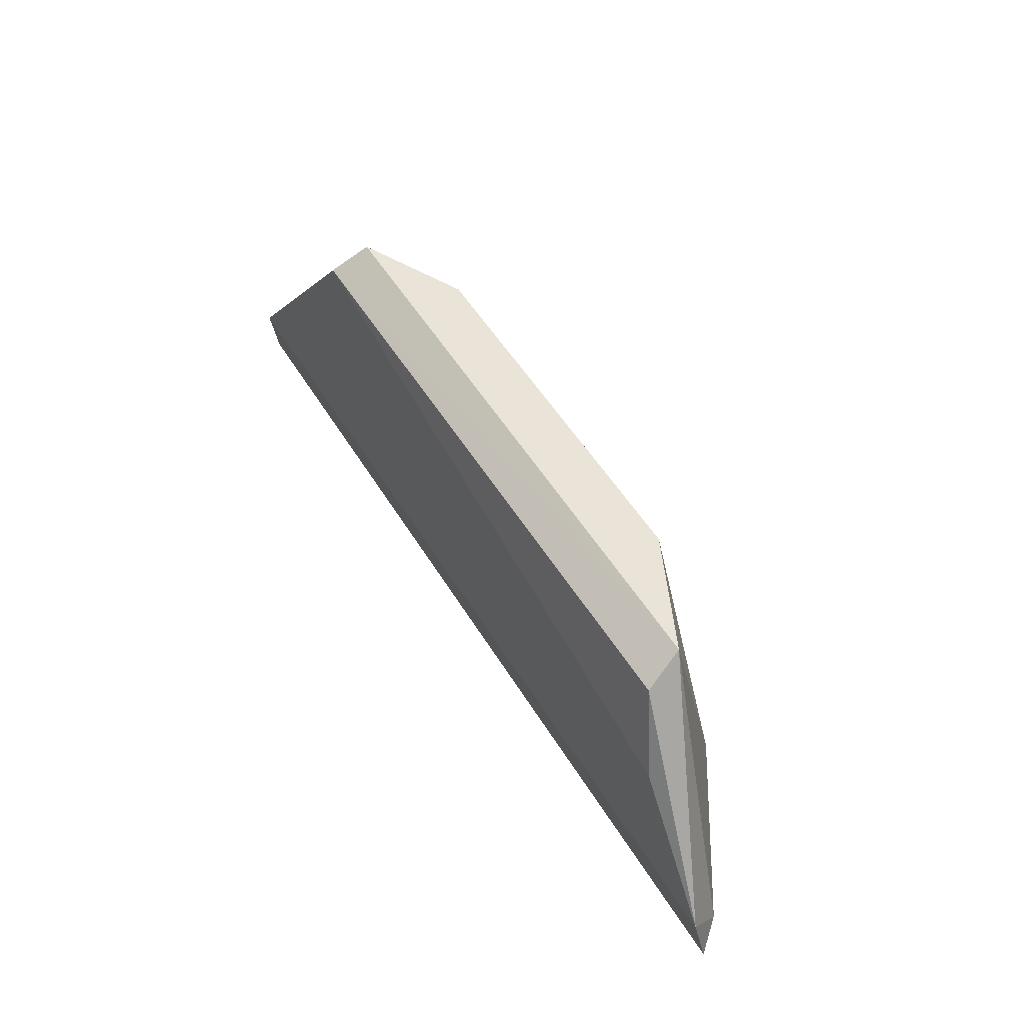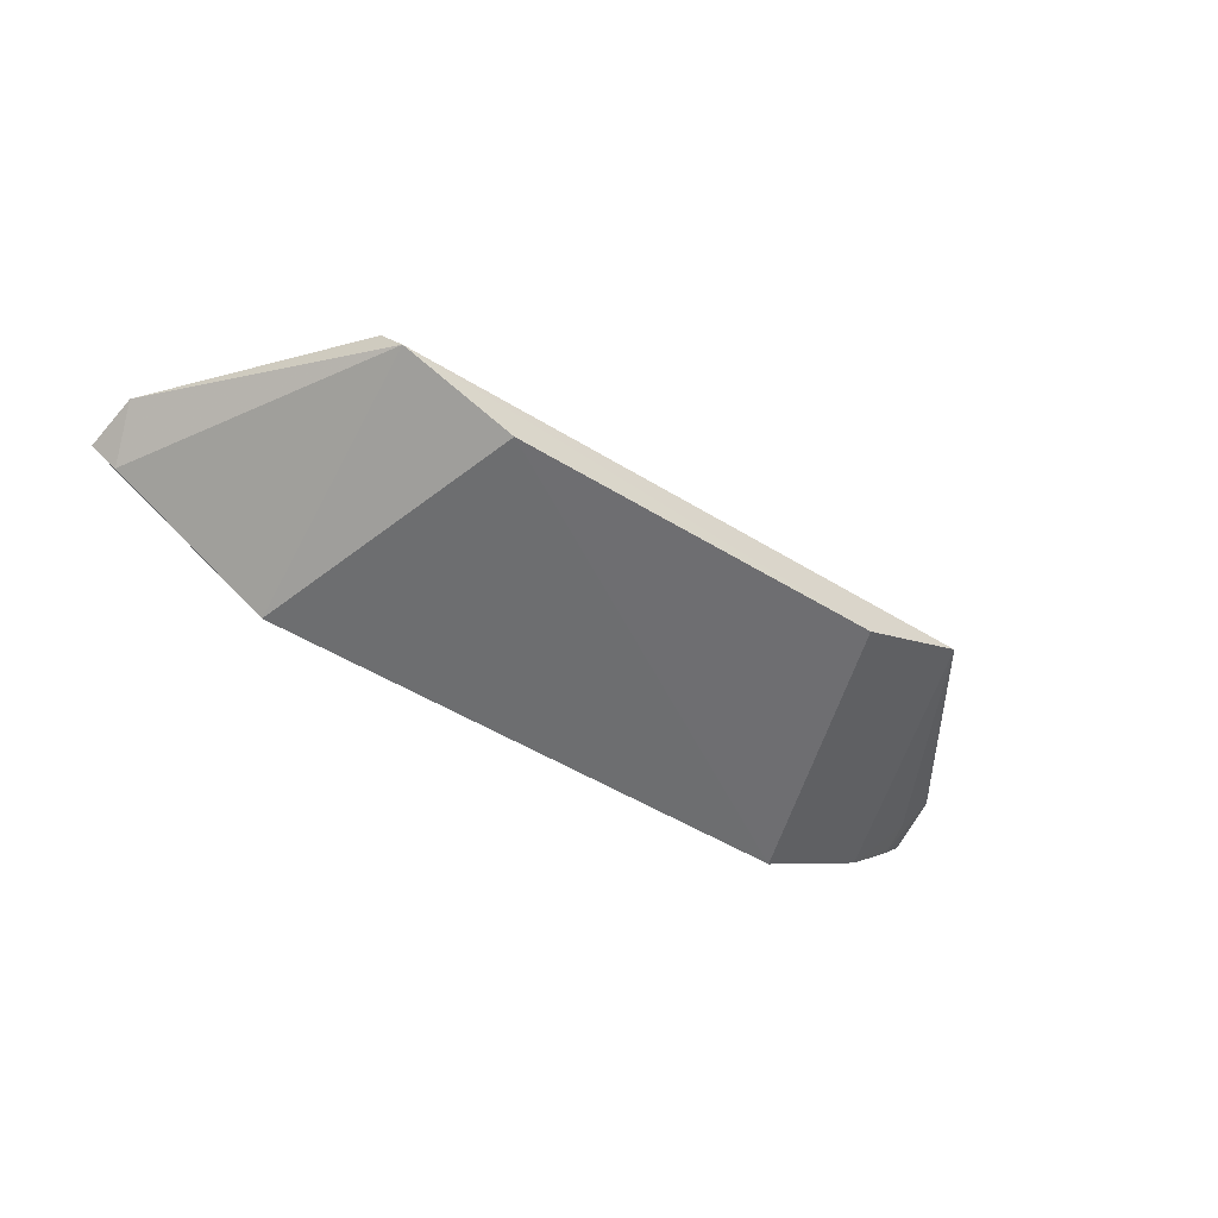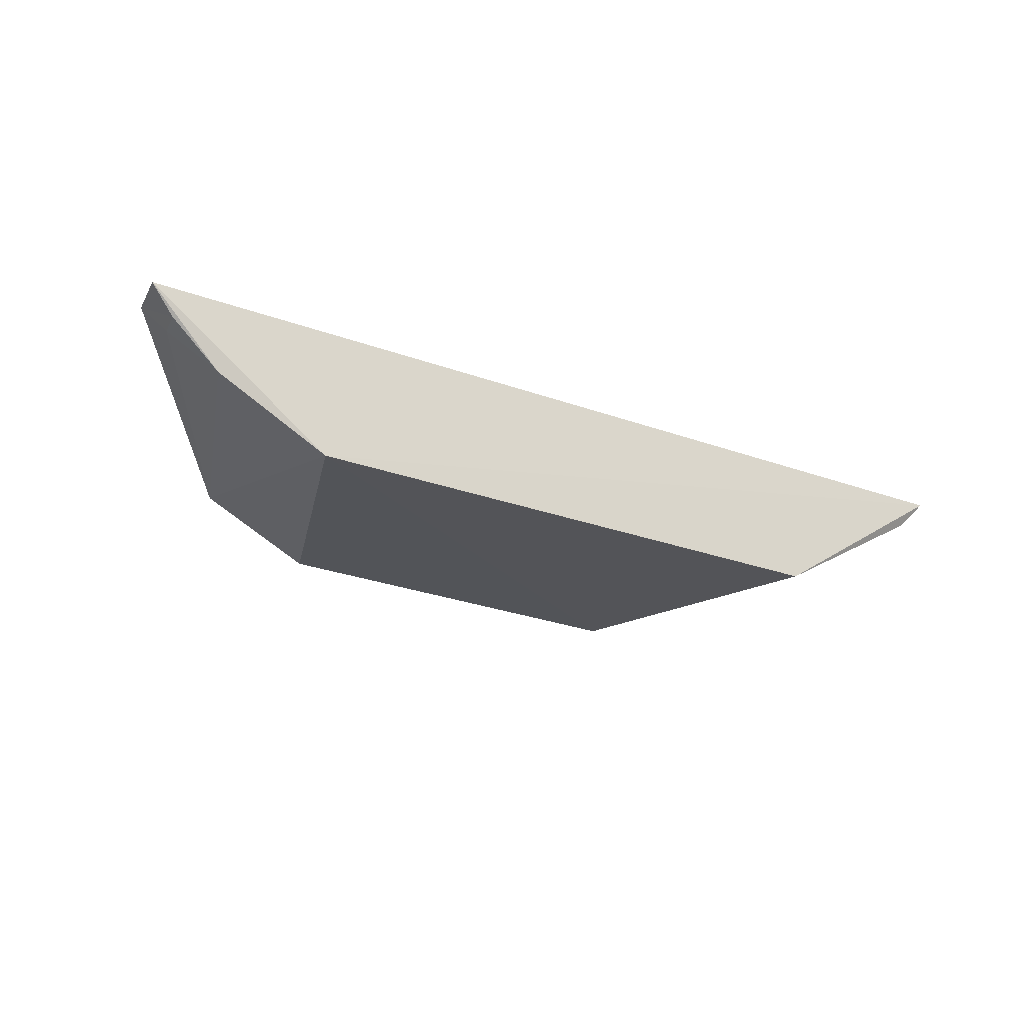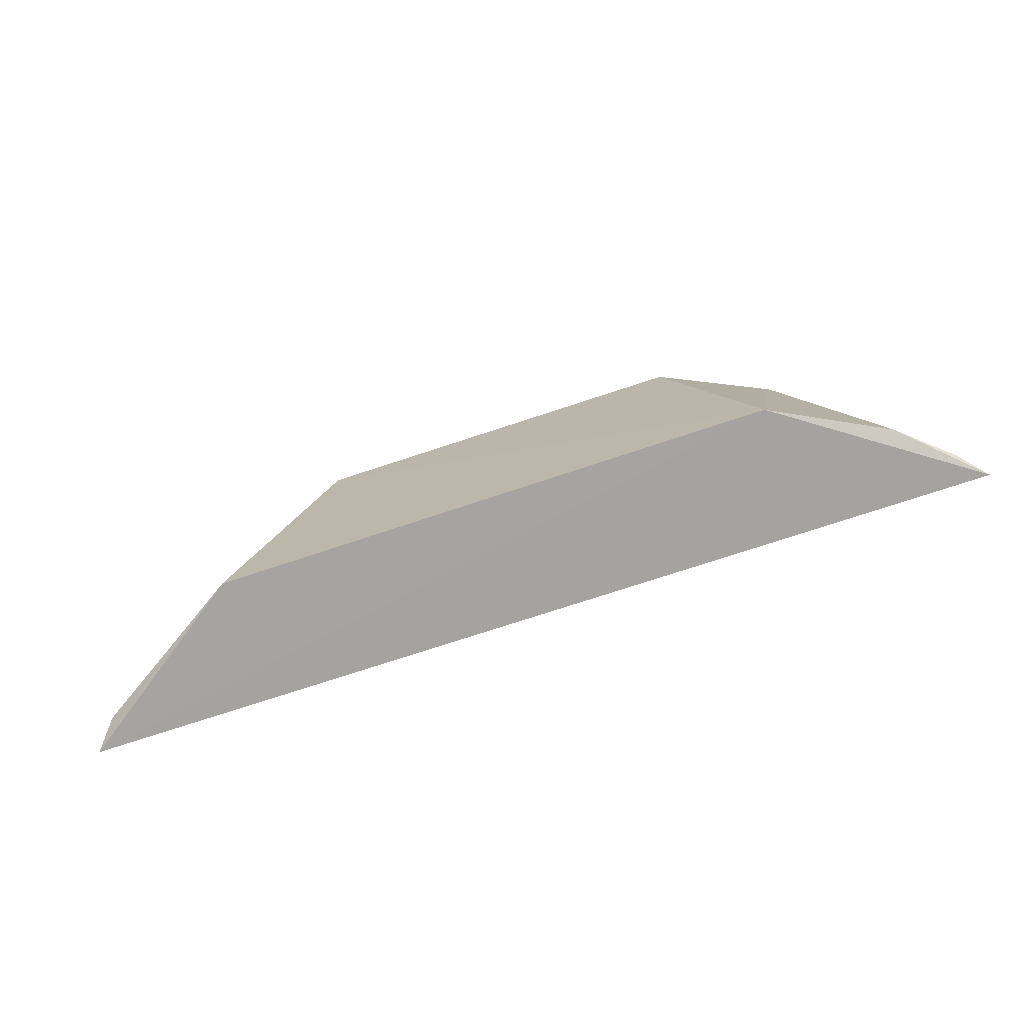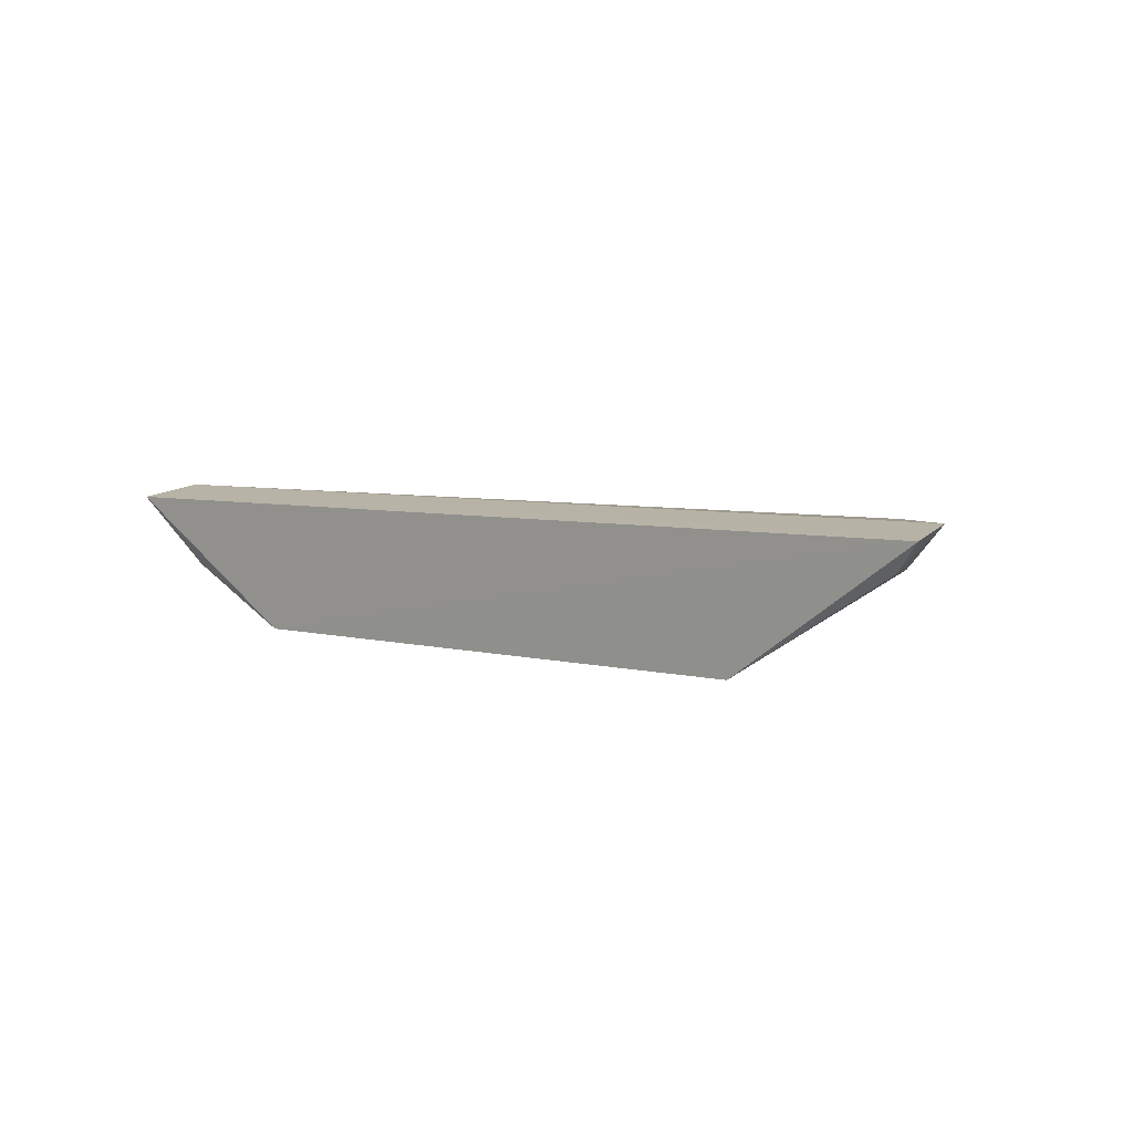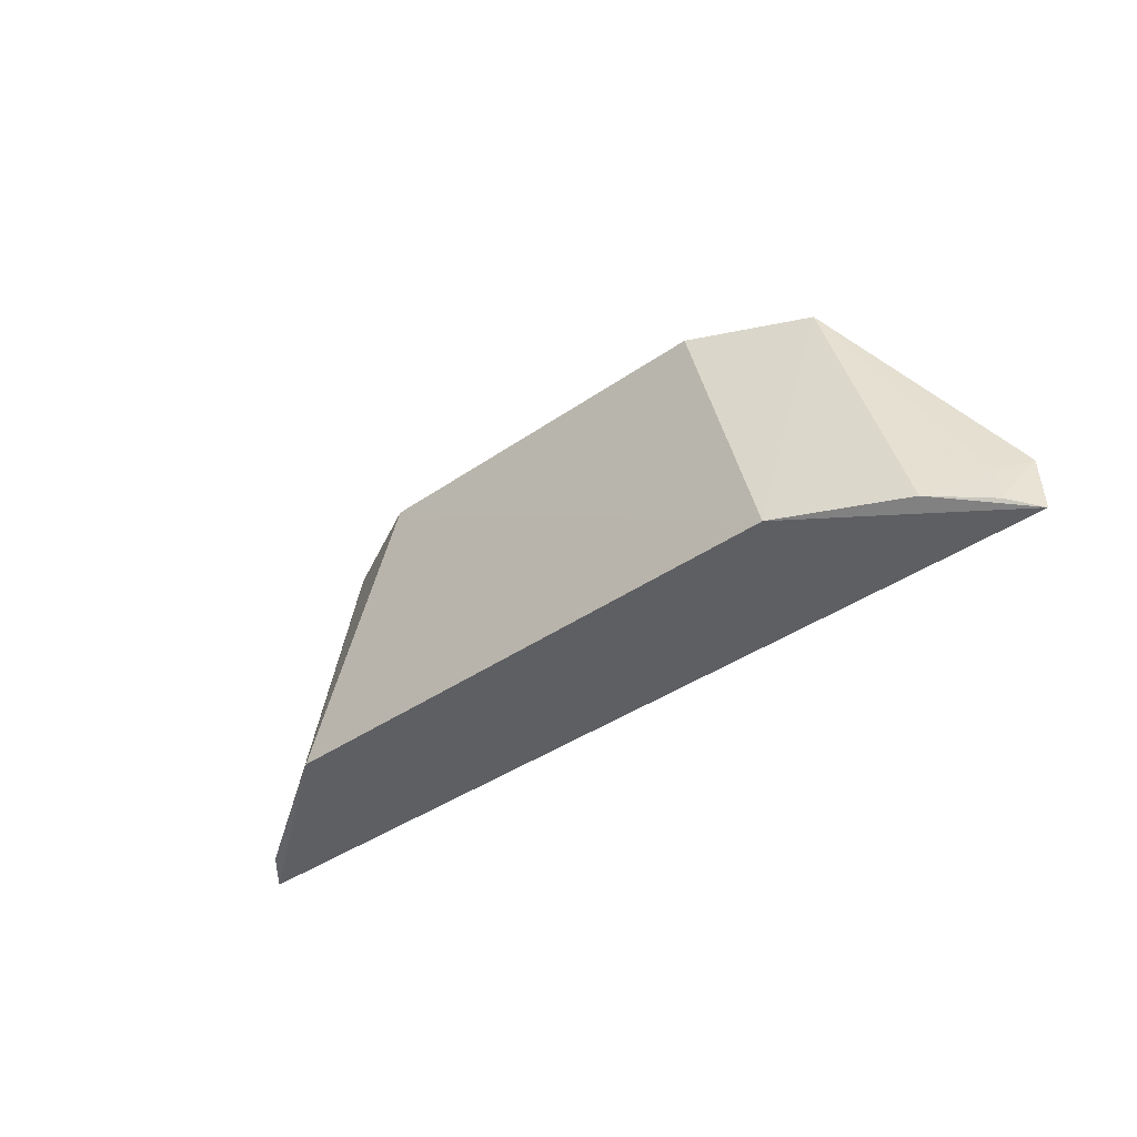
<metadata>
{"format":"obj","ext":"obj","renderer":"f3d","projection":"perspective","resolution":1024,"background":"white","views":[{"elev":53.0,"azim":-121.0,"up":"+Z"},{"elev":-50.0,"azim":-33.9,"up":"+Y"},{"elev":-27.6,"azim":150.7,"up":"+Y"},{"elev":-68.8,"azim":18.6,"up":"+Z"},{"elev":6.0,"azim":-141.5,"up":"+Y"},{"elev":-37.2,"azim":42.2,"up":"+Z"}]}
</metadata>
<code>
v 0.04939 -0.1665 -0.3746
v 0.1232 -0.1387 -0.4509
v 0.0815 -0.143 -0.3825
v -0.1226 -0.1348 -0.4353
v -0.07535 -0.172 -0.4479
v 0.1208 -0.1358 -0.4346
v -0.08386 -0.1425 -0.3819
v 0.07326 -0.173 -0.4482
v -0.1247 -0.1374 -0.4509
v -0.09425 -0.1372 -0.4034
v 0.07879 -0.153 -0.3759
v -0.0519 -0.1662 -0.3742
v -0.08115 -0.1526 -0.3753
v 0.1032 -0.1571 -0.4479
v -0.1183 -0.1448 -0.4482
v 0.1165 -0.1457 -0.4489
v 0.1149 -0.1438 -0.4393
f 9 8 5
f 9 2 8
f 9 6 2
f 9 4 6
f 10 6 4
f 10 3 6
f 10 7 3
f 10 4 7
f 11 6 3
f 11 1 8
f 12 8 1
f 12 5 8
f 13 5 12
f 13 7 4
f 13 11 3
f 13 3 7
f 13 12 1
f 13 1 11
f 14 11 8
f 14 8 2
f 15 9 5
f 15 5 13
f 15 13 4
f 15 4 9
f 16 14 2
f 16 2 6
f 17 16 6
f 17 6 11
f 17 11 14
f 17 14 16

</code>
